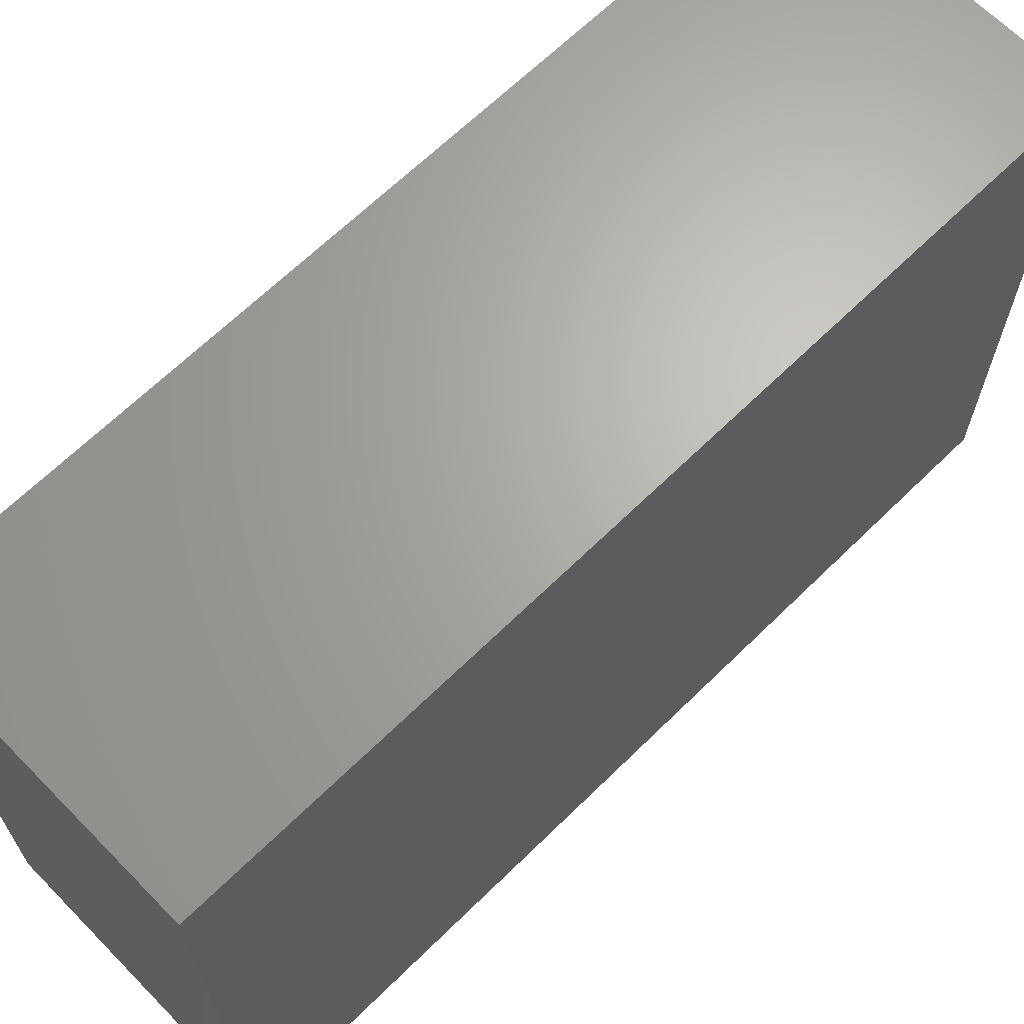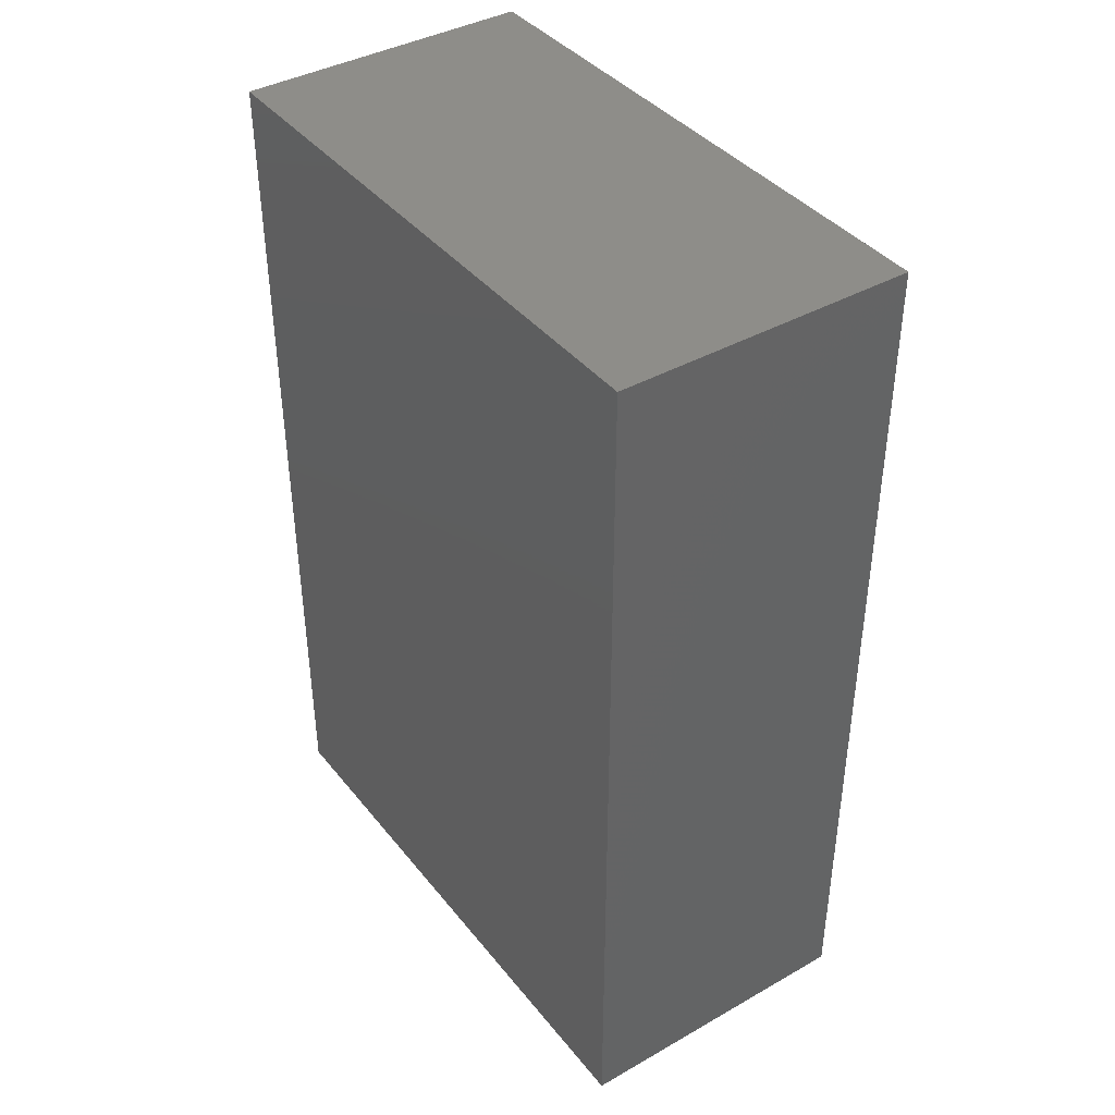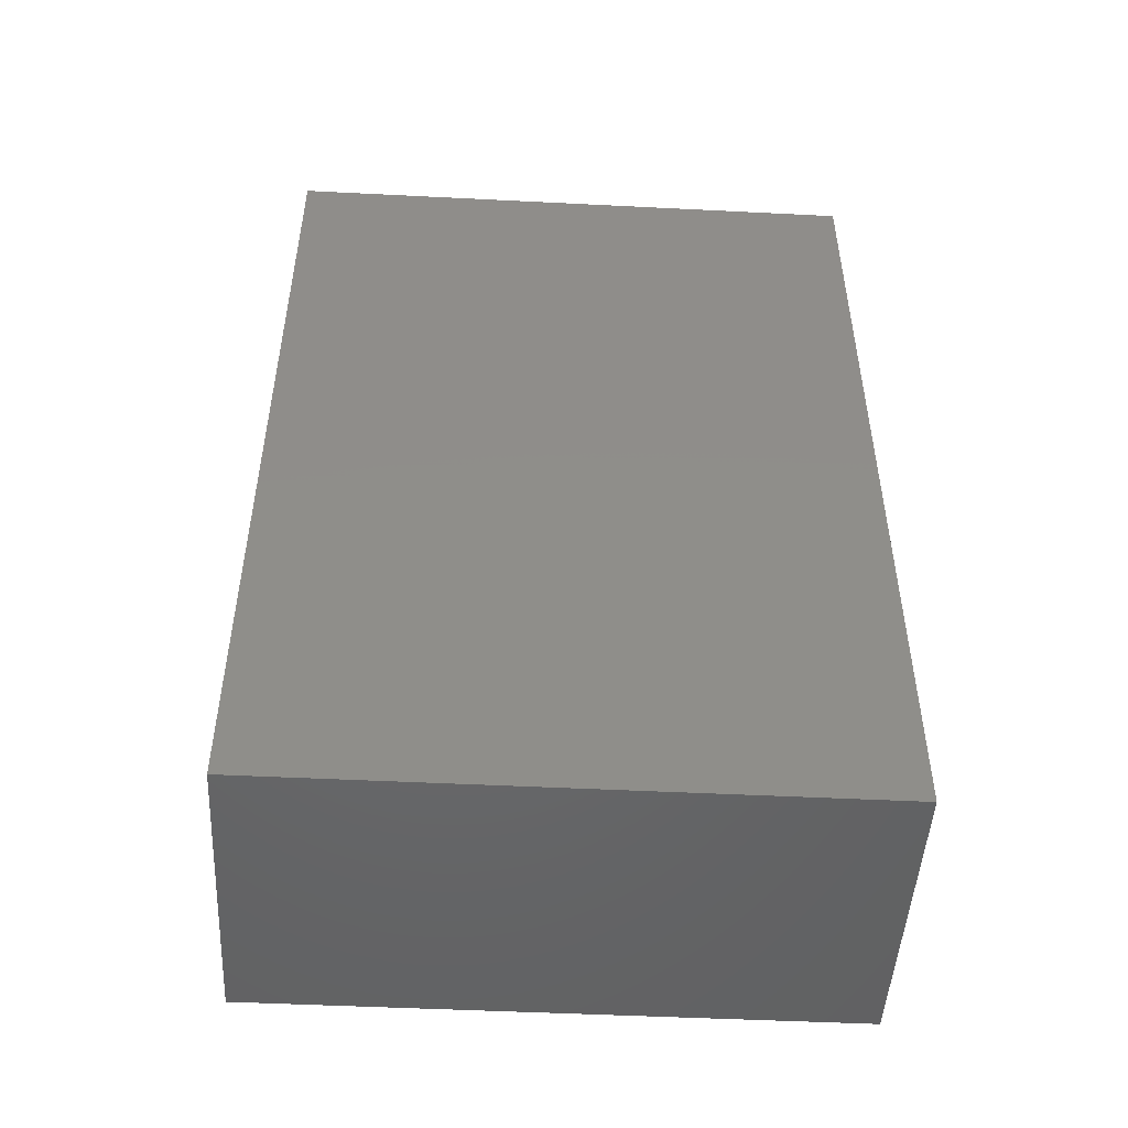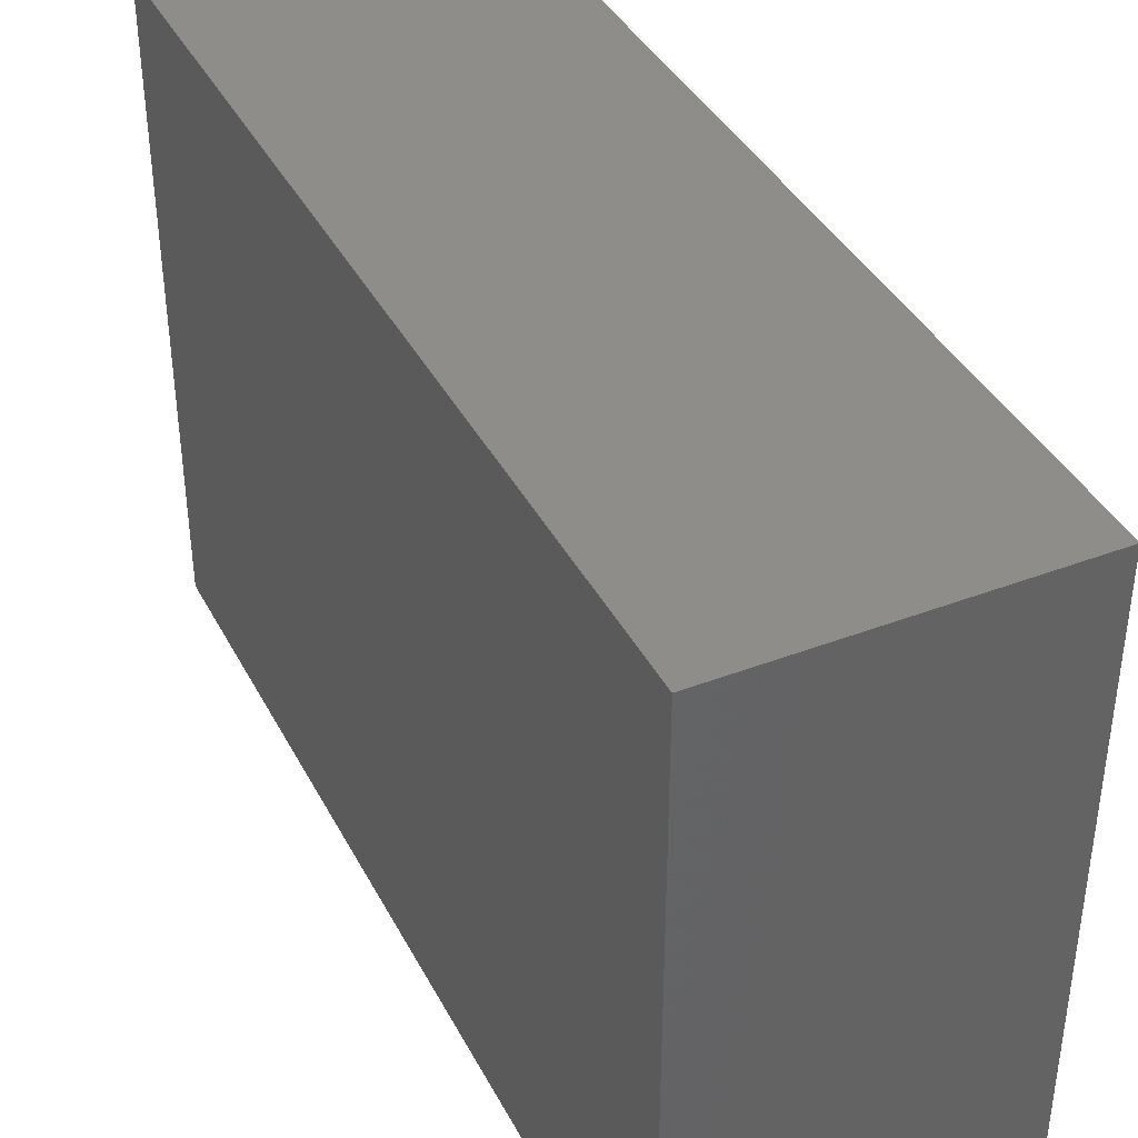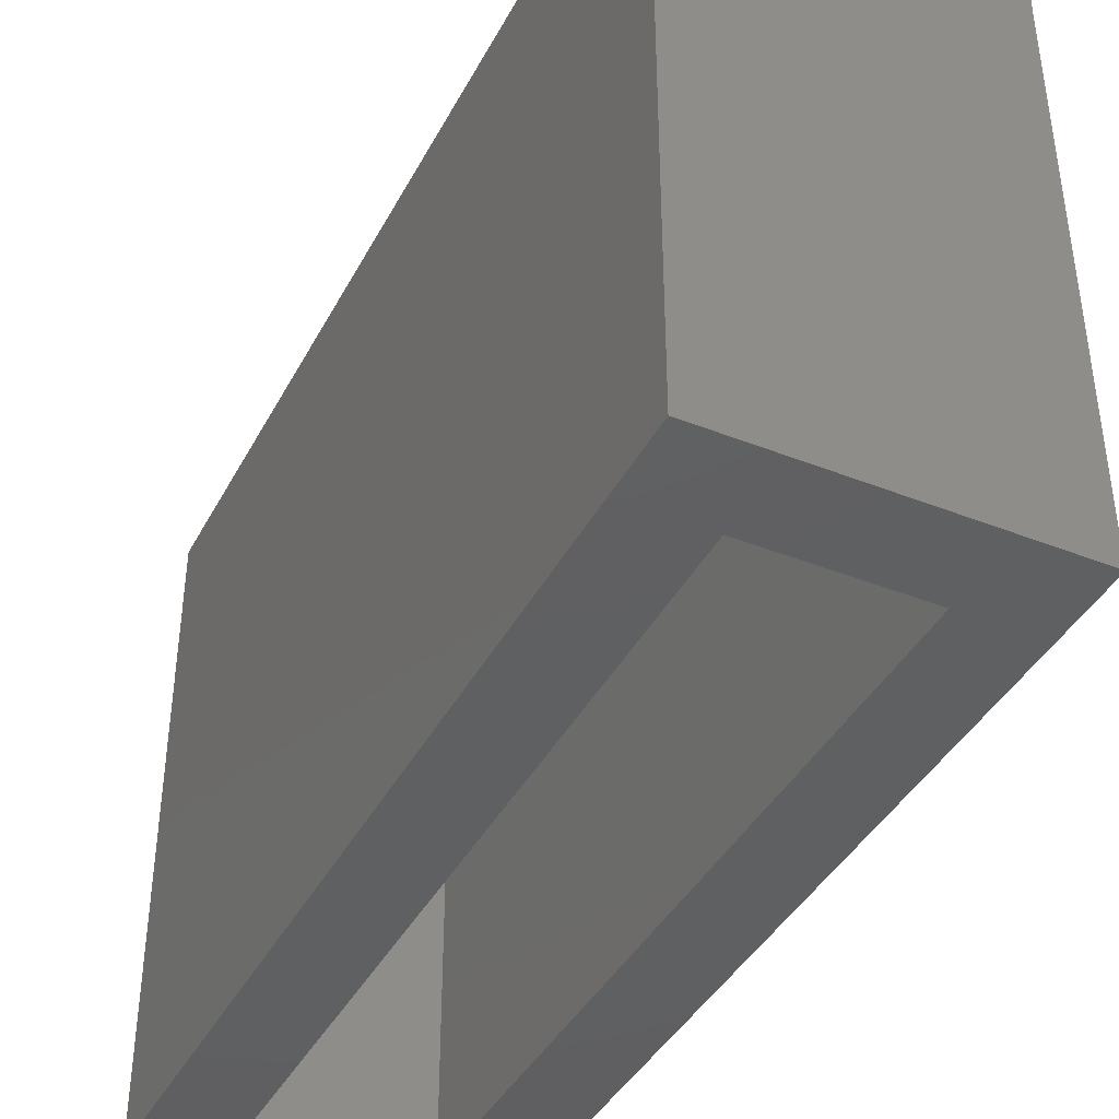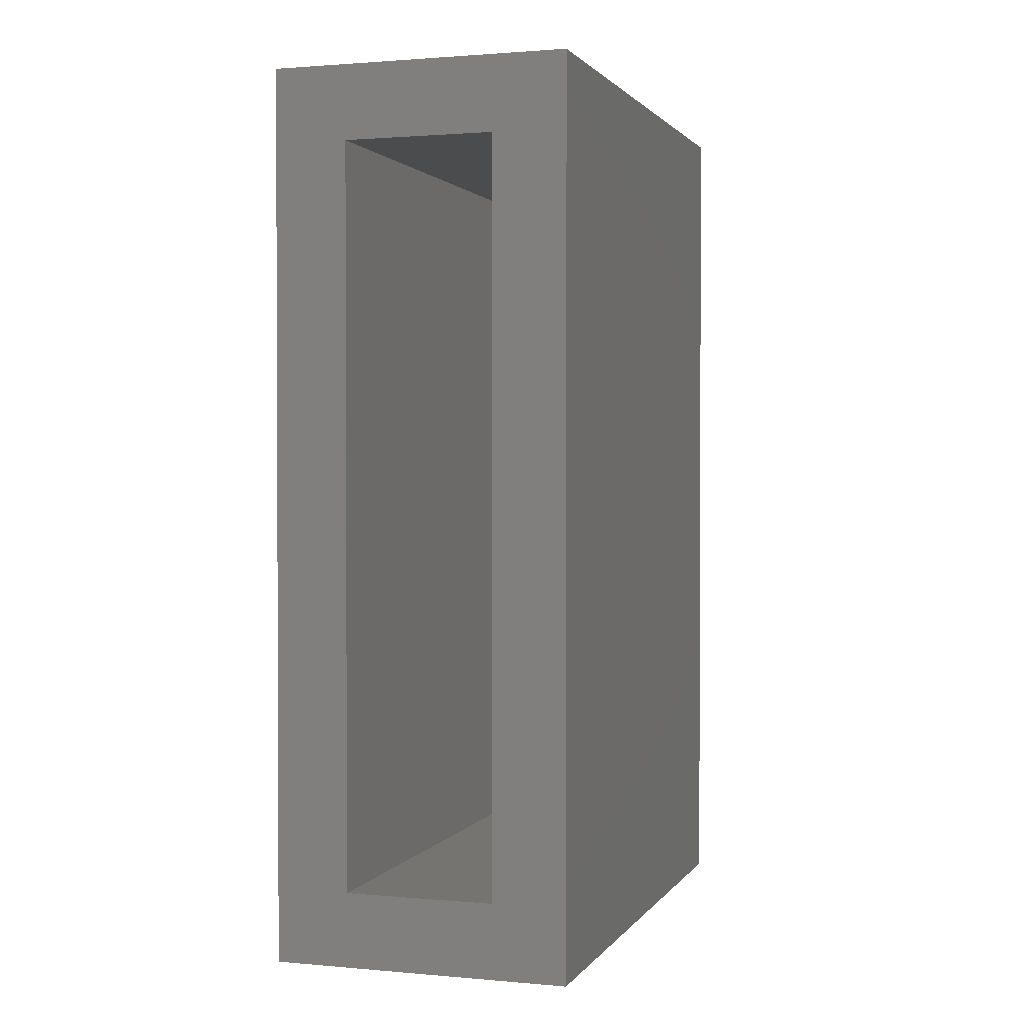
<metadata>
{"format":"stl","ext":"stl","renderer":"f3d","projection":"perspective","resolution":1024,"background":"white","views":[{"elev":66.2,"azim":-134.5,"up":"+Z"},{"elev":40.2,"azim":-34.8,"up":"+Y"},{"elev":-48.6,"azim":-93.2,"up":"+Y"},{"elev":39.4,"azim":-25.4,"up":"+Z"},{"elev":-40.7,"azim":-25.9,"up":"+Z"},{"elev":1.4,"azim":-162.1,"up":"+Y"}]}
</metadata>
<code>
# stl→obj: 16 verts, 28 faces
v 0.002632 1.402e-17 -1.547e-17
v -0.05987 -0.0625 -1.164e-17
v -0.25 0 0
v -0.1875 -0.0625 -3.827e-18
v -0.25 -0.75 0
v -0.1875 -0.6875 -3.827e-18
v 0.002632 -0.75 -1.547e-17
v -0.05987 -0.6875 -1.164e-17
v -0.05987 -0.0625 0.4375
v -0.05987 -0.6875 0.4375
v -0.1875 -0.0625 0.4375
v -0.1875 -0.6875 0.4375
v -0.25 -0.75 0.5
v 0.002632 -0.75 0.5
v -0.25 1.7e-33 0.5
v 0.002632 1.402e-17 0.5
f 1 2 3
f 3 2 4
f 3 4 5
f 5 4 6
f 5 6 7
f 7 6 8
f 7 8 1
f 1 8 2
f 2 8 9
f 9 8 10
f 11 12 4
f 4 12 6
f 4 2 11
f 11 2 9
f 6 12 8
f 8 12 10
f 9 10 11
f 11 10 12
f 5 7 13
f 13 7 14
f 3 15 1
f 1 15 16
f 15 3 13
f 13 3 5
f 16 15 14
f 14 15 13
f 1 16 7
f 7 16 14

</code>
